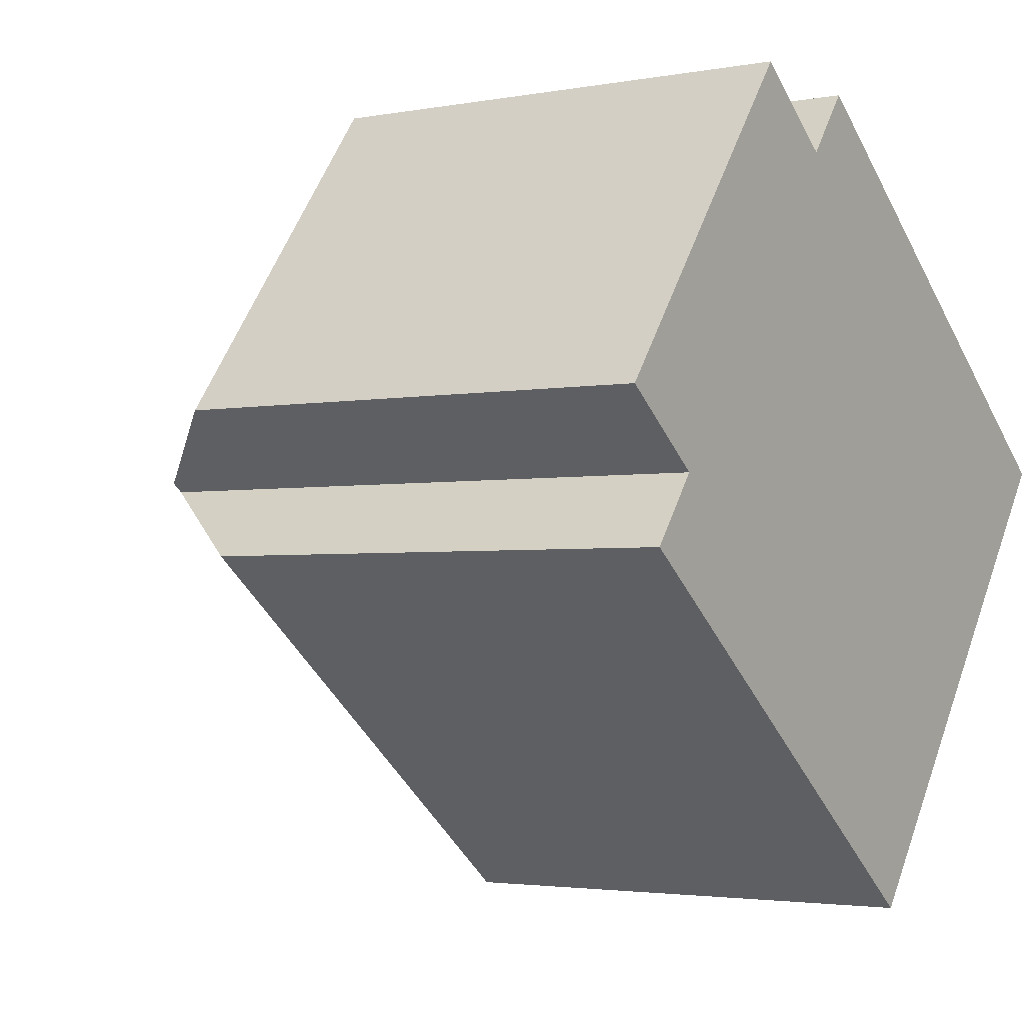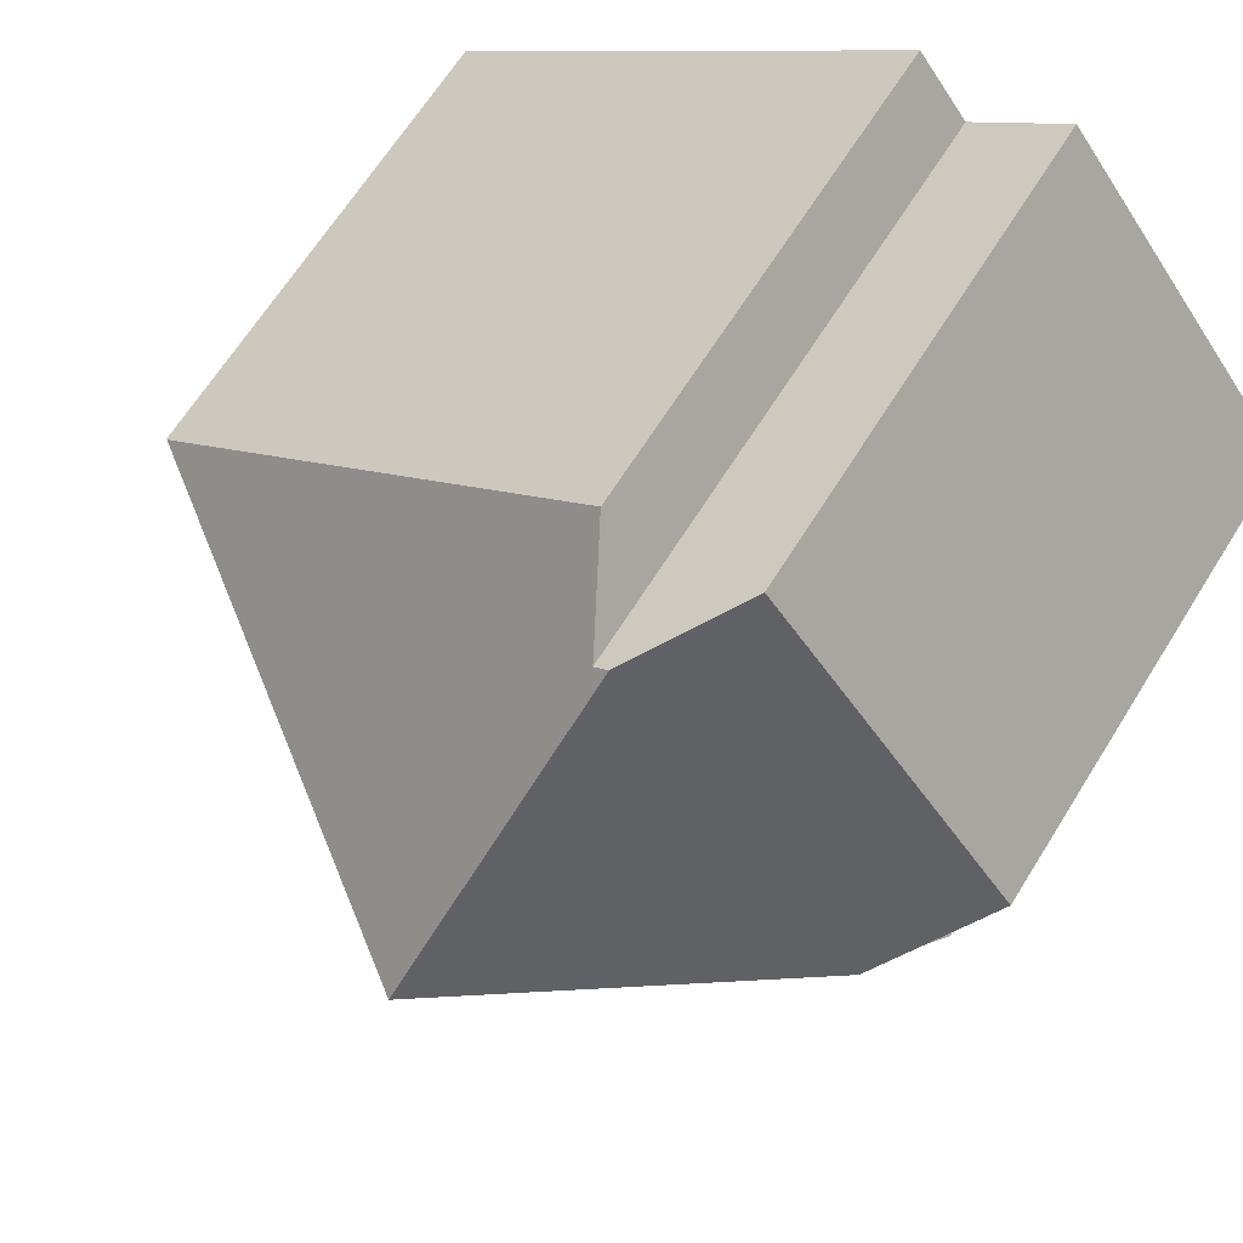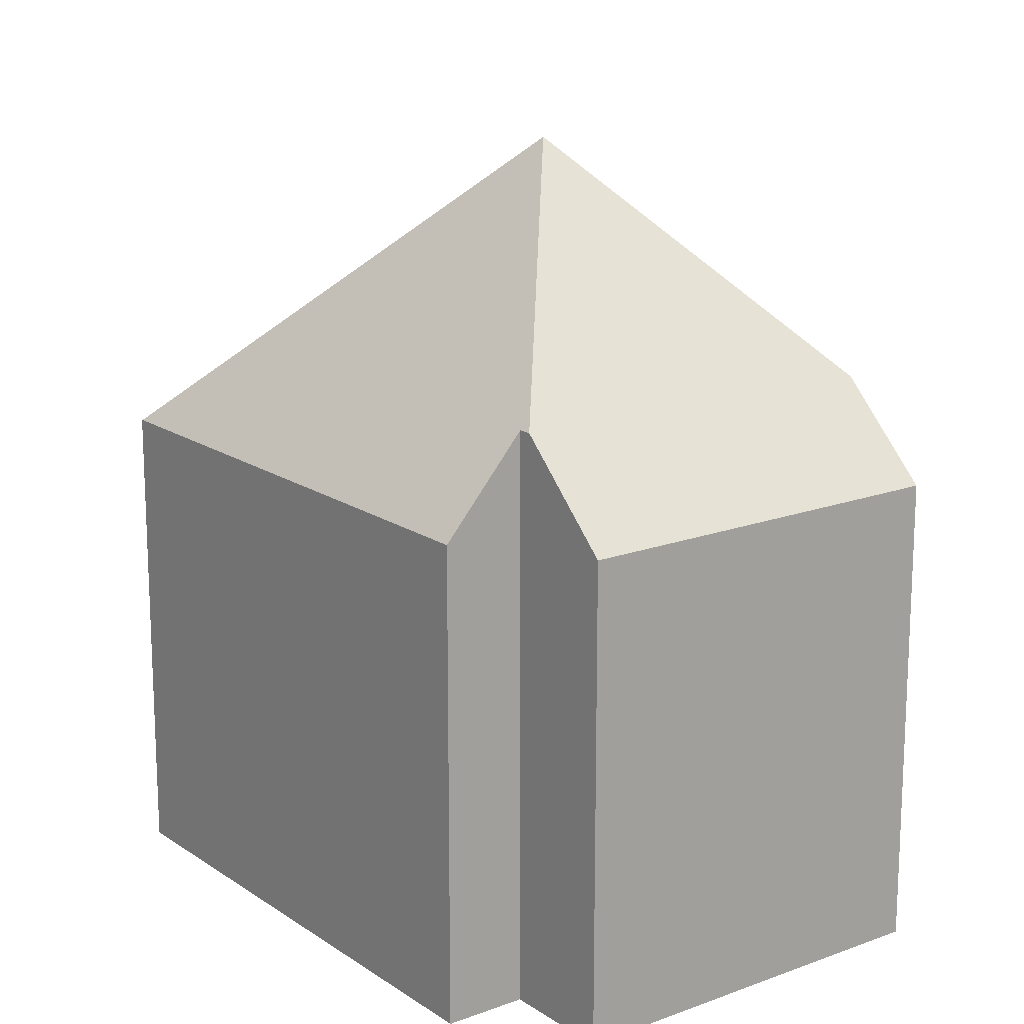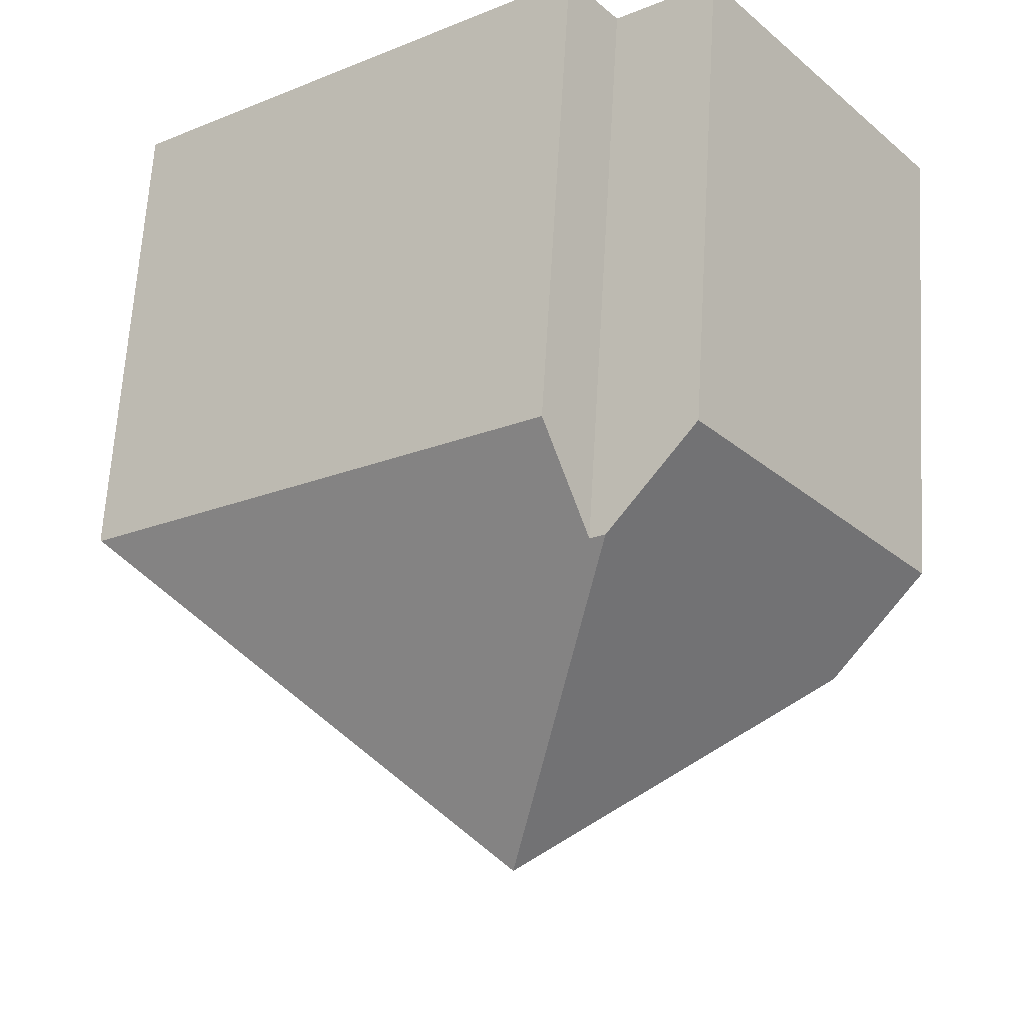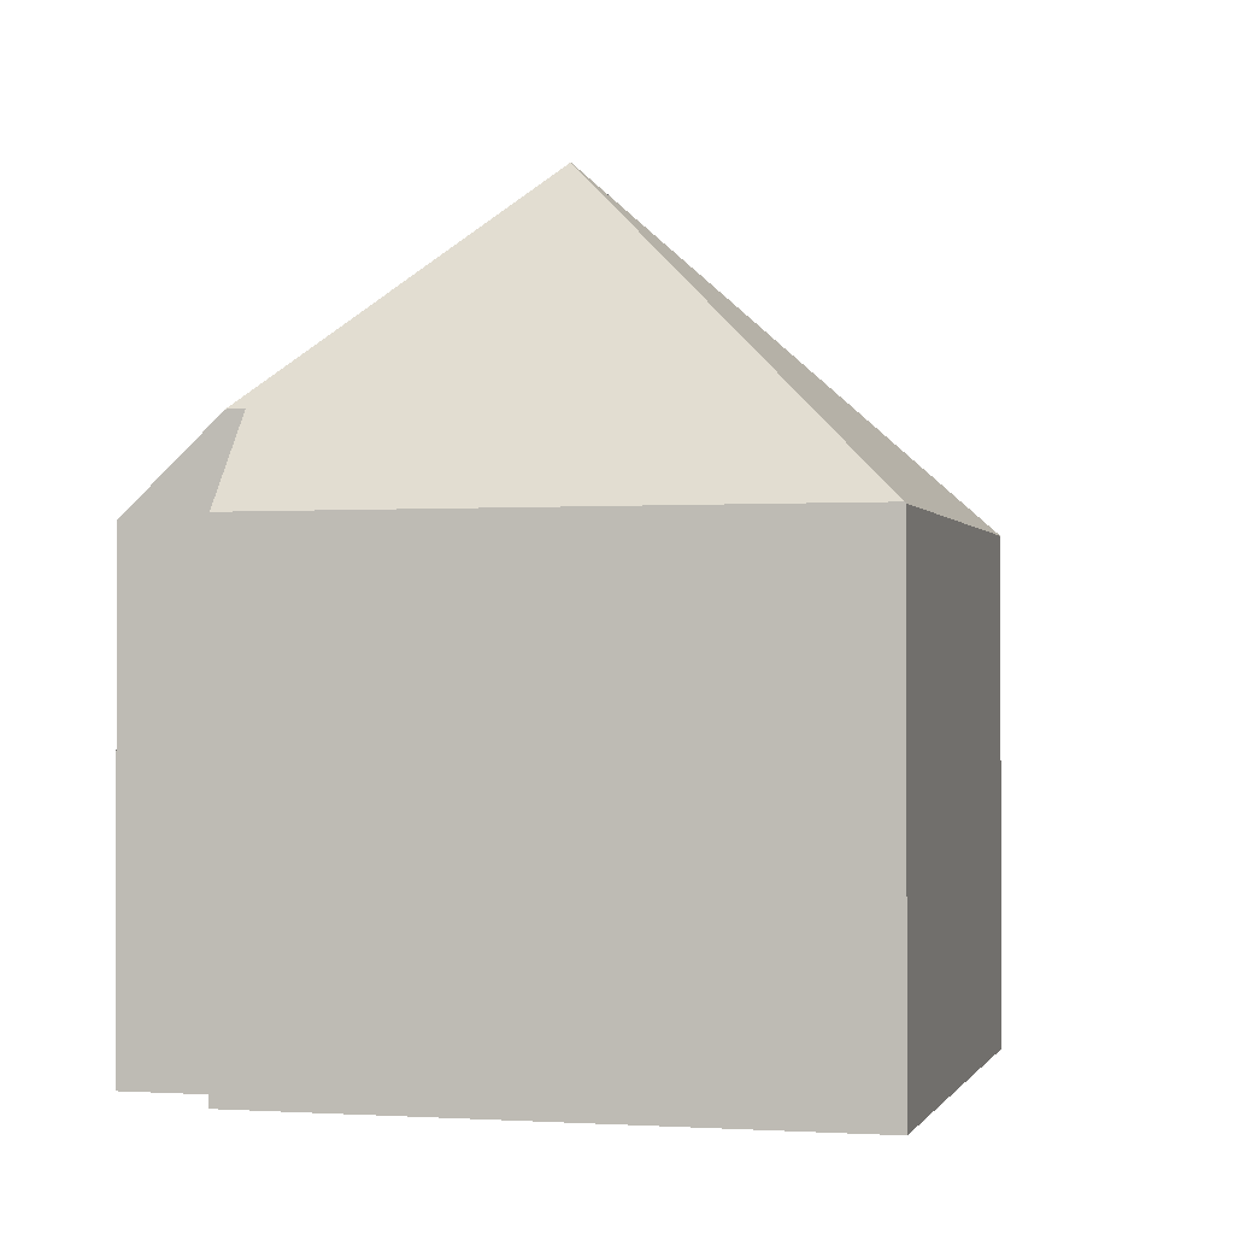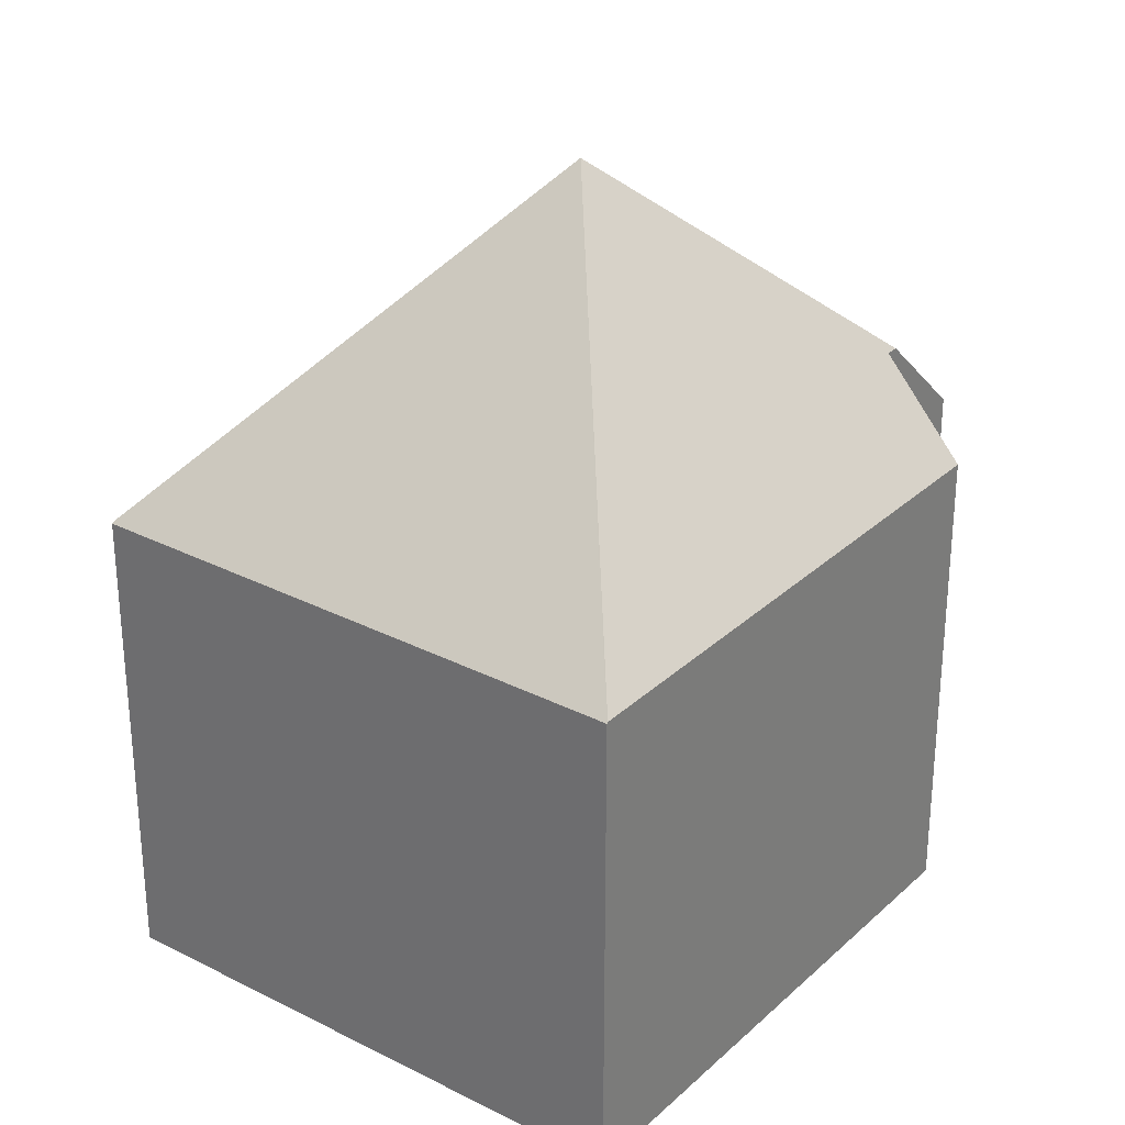
<metadata>
{"format":"obj","ext":"obj","renderer":"f3d","projection":"perspective","resolution":1024,"background":"white","views":[{"elev":-2.7,"azim":-56.6,"up":"+Z"},{"elev":65.4,"azim":-148.1,"up":"+Z"},{"elev":16.5,"azim":-89.4,"up":"+Y"},{"elev":65.6,"azim":-176.5,"up":"+Z"},{"elev":-1.1,"azim":52.1,"up":"+Y"},{"elev":30.0,"azim":164.5,"up":"+Y"}]}
</metadata>
<code>
v  3.935 7.642 5.065
v  1.295 9.167 -0.984
v  0 7.642 4.679e-16
v  6.284 12.75 -0.787
v  5.171 9.098 4.125
v  1.466 9.167 -1.114
v  0.647 7.662 -2.168
v  7.835 7.661 -7.634
v  5.401 9.098 3.951
v  6.183 7.661 4.957
v  13.37 7.662 -0.508
v  7.851 7.642 -7.646
v  13.39 7.642 -0.521
v  0 0 0
v  3.935 -3.101e-16 5.065
v  5.401 -2.419e-16 3.951
v  6.183 -3.035e-16 4.957
v  1.466 6.821e-17 -1.114
v  0.647 1.328e-16 -2.168
v  5.171 -2.526e-16 4.125
v  13.37 3.111e-17 -0.508
v  13.39 3.19e-17 -0.521
v  7.851 4.682e-16 -7.646
v  7.835 4.674e-16 -7.634
v  1.295 6.025e-17 -0.984
g defaultobject
f 1 2 3
f 2 1 4
f 4 1 5
f 2 4 6
f 7 6 4
f 8 7 4
f 5 9 4
f 10 4 9
f 11 4 10
f 12 11 13
f 11 12 4
f 4 12 8
f 14 1 3
f 1 14 15
f 16 10 9
f 10 16 17
f 7 18 6
f 18 7 19
f 1 9 5
f 9 1 16
f 16 1 15
f 16 15 20
f 17 11 10
f 11 17 21
f 11 21 13
f 13 21 22
f 22 12 13
f 12 22 23
f 12 7 8
f 7 12 23
f 7 23 19
f 19 23 24
f 18 2 6
f 2 18 3
f 3 18 14
f 14 18 25
f 15 18 20
f 18 15 25
f 25 15 14
f 21 23 22
f 23 21 17
f 23 17 24
f 24 17 18
f 24 18 19
f 18 17 16
f 18 16 20

</code>
